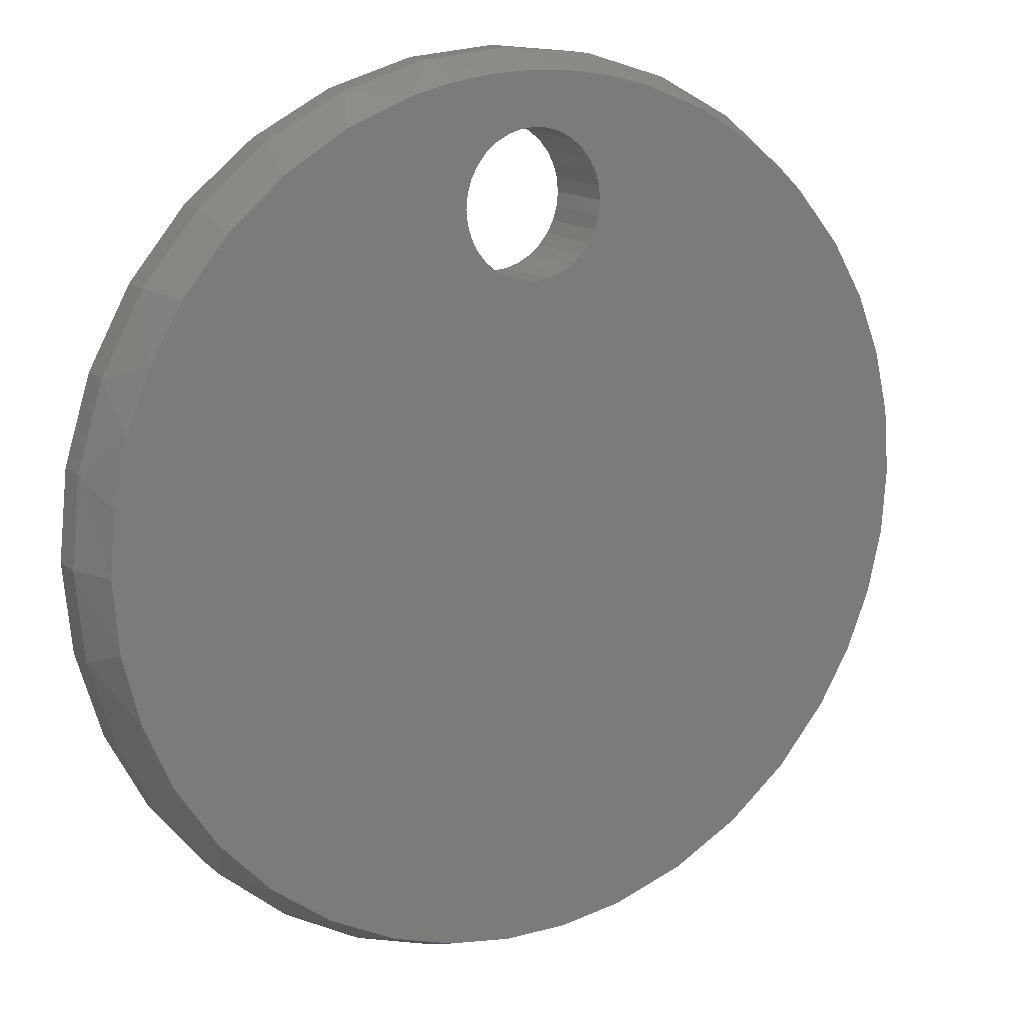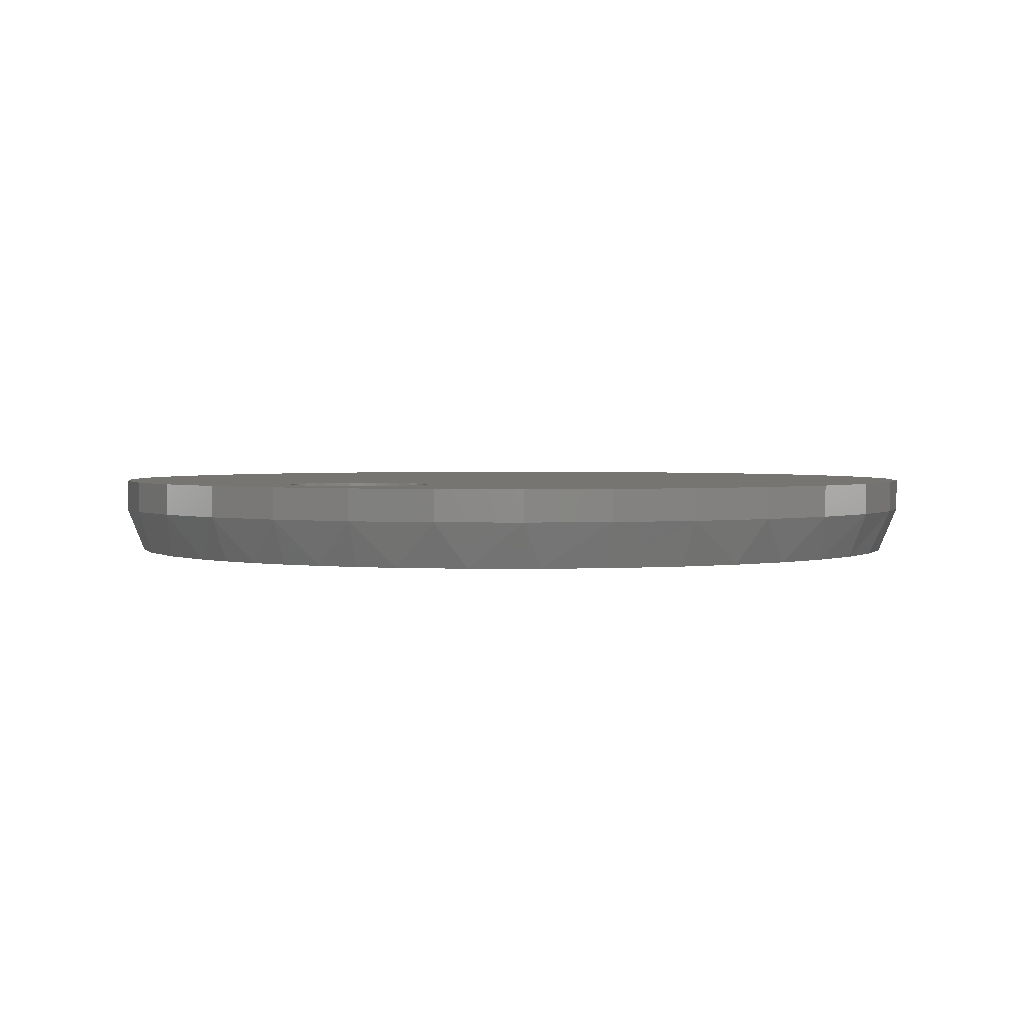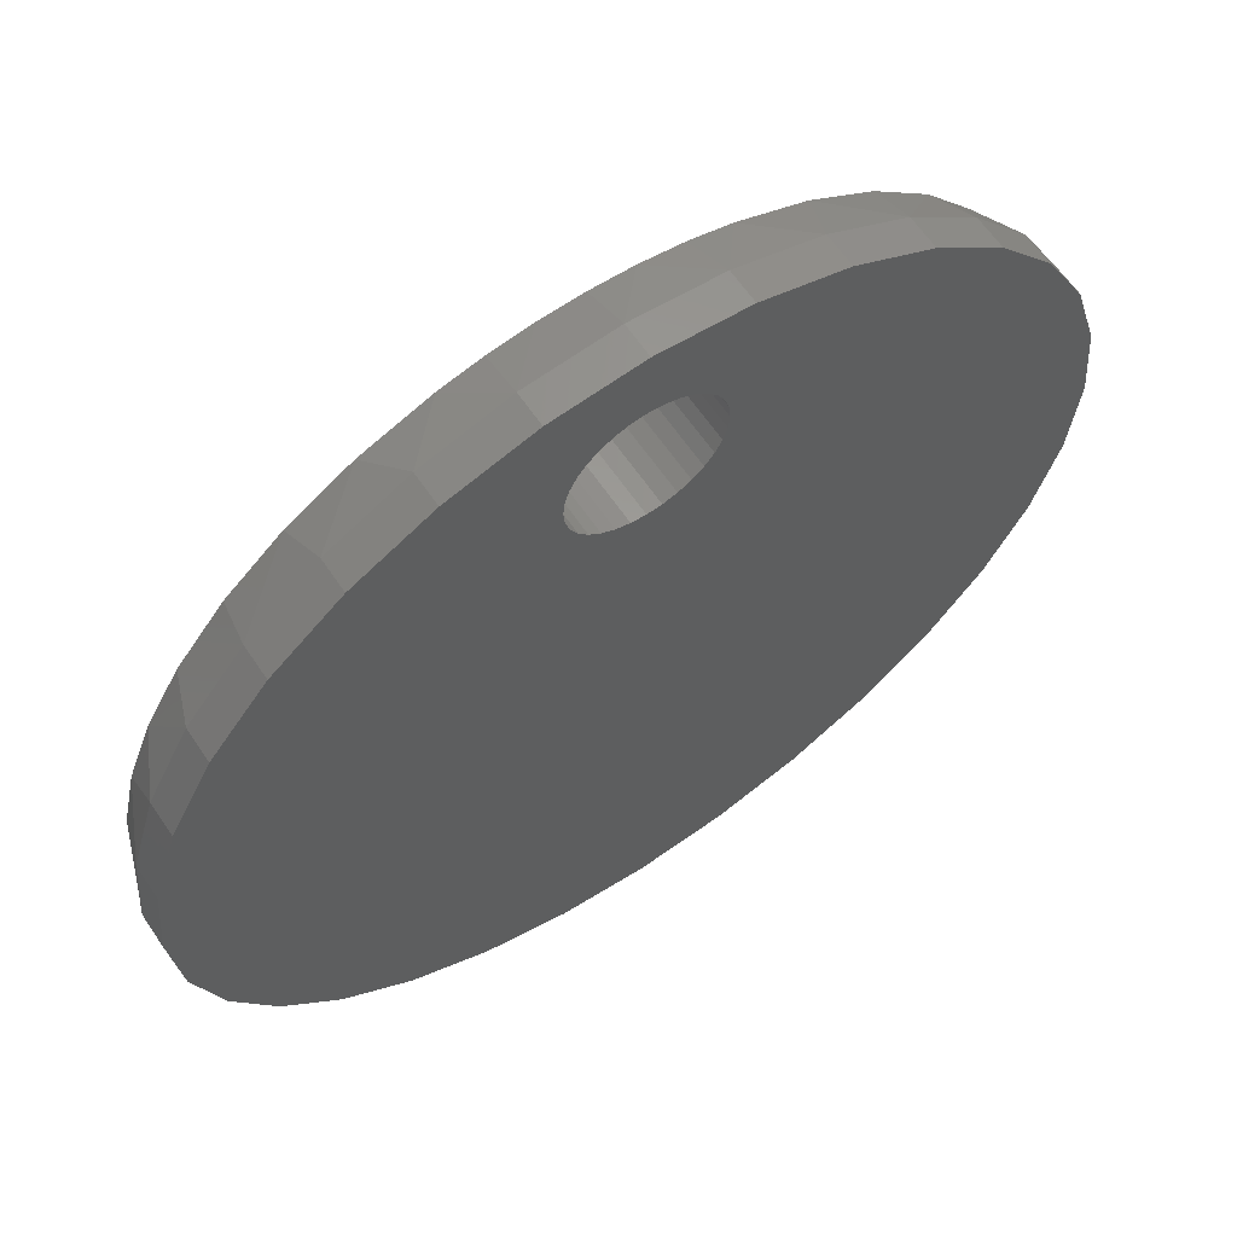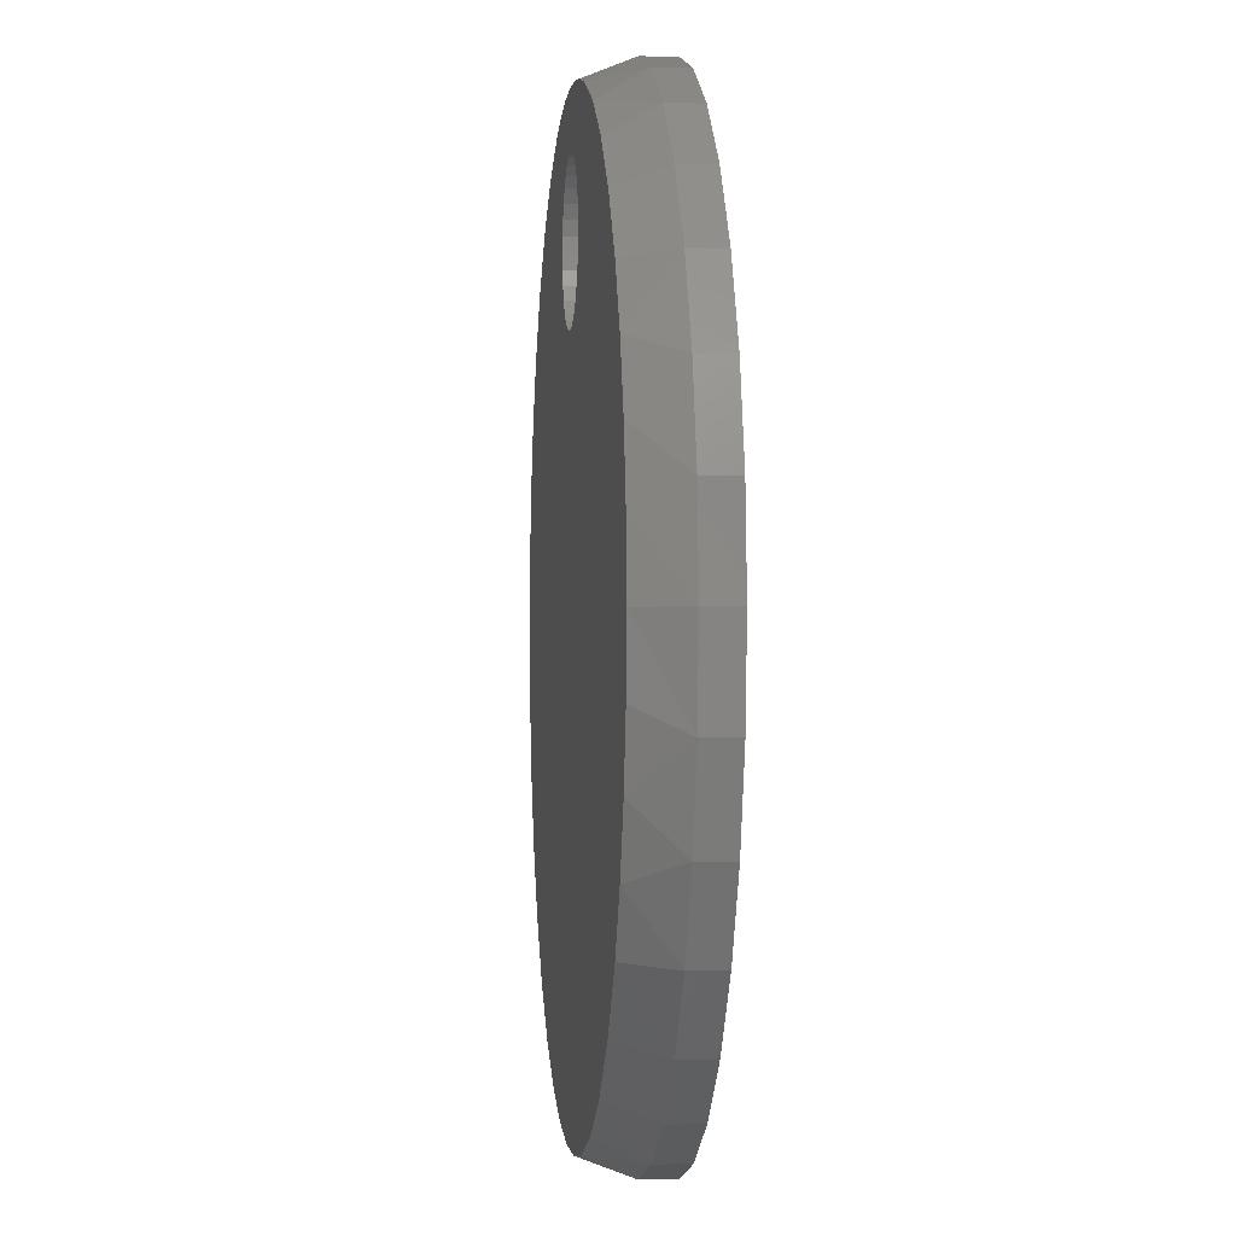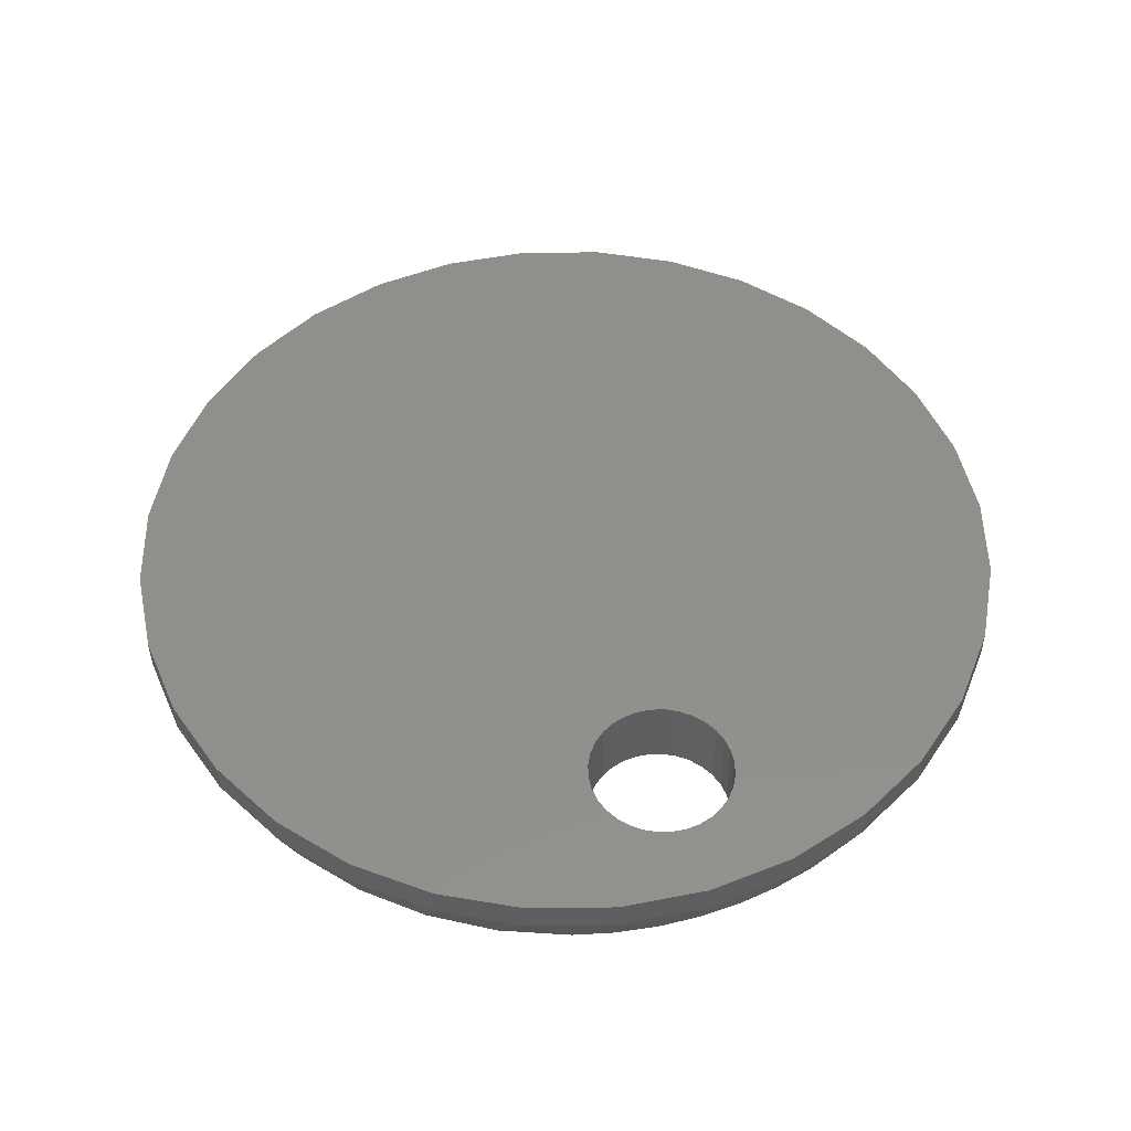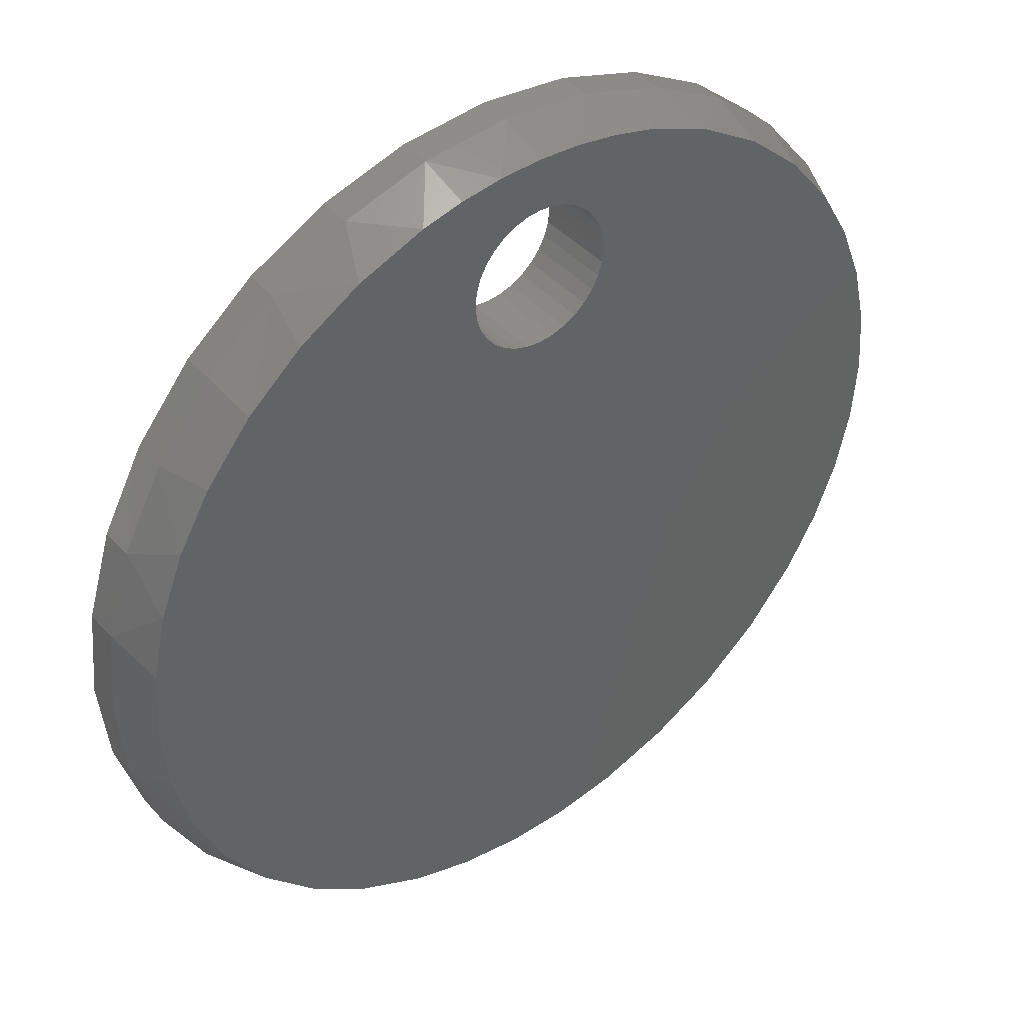
<metadata>
{"format":"stl","ext":"stl","renderer":"f3d","projection":"perspective","resolution":1024,"background":"white","views":[{"elev":14.1,"azim":150.3,"up":"+Y"},{"elev":2.2,"azim":-147.7,"up":"+Z"},{"elev":62.8,"azim":-34.1,"up":"+Y"},{"elev":-1.0,"azim":-96.0,"up":"+Y"},{"elev":50.8,"azim":162.3,"up":"+Z"},{"elev":41.5,"azim":142.2,"up":"+Y"}]}
</metadata>
<code>
# stl→obj: 169 verts, 338 faces
v 0.005181 0.638 0
v -0.01869 0.6356 0.1328
v -0.01869 0.6356 0
v -0.04165 0.6287 0.1328
v -0.04165 0.6287 0
v -0.0628 0.6174 0.1328
v -0.0628 0.6174 0
v -0.08135 0.6022 0.1328
v -0.08135 0.6022 0
v -0.09656 0.5836 0.1328
v -0.09656 0.5836 0
v -0.1079 0.5625 0.1328
v -0.1079 0.5625 0
v -0.1148 0.5395 0.1328
v -0.1148 0.5395 0
v -0.1172 0.5156 0.1328
v -0.1172 0.5156 0
v 0.005181 0.638 0.1328
v 0.02905 0.6356 0
v 0.02905 0.6356 0.1328
v 0.05201 0.6287 0
v 0.05201 0.6287 0.1328
v 0.07317 0.6174 0
v 0.07317 0.6174 0.1328
v 0.09171 0.6022 0
v 0.09171 0.6022 0.1328
v 0.1069 0.5836 0
v 0.1069 0.5836 0.1328
v 0.1182 0.5625 0
v 0.1182 0.5625 0.1328
v 0.1252 0.5395 0
v 0.1252 0.5395 0.1328
v 0.1275 0.5156 0
v 0.1275 0.5156 0.1328
v 0.005181 0.3933 0
v 0.02905 0.3956 0.1328
v 0.02905 0.3956 0
v 0.05201 0.4026 0.1328
v 0.05201 0.4026 0
v 0.07317 0.4139 0.1328
v 0.07317 0.4139 0
v 0.09171 0.4291 0.1328
v 0.09171 0.4291 0
v 0.1069 0.4476 0.1328
v 0.1069 0.4476 0
v 0.1182 0.4688 0.1328
v 0.1182 0.4688 0
v 0.1252 0.4918 0.1328
v 0.1252 0.4918 0
v 0.005181 0.3933 0.1328
v -0.01869 0.3956 0
v -0.01869 0.3956 0.1328
v -0.04165 0.4026 0
v -0.04165 0.4026 0.1328
v -0.0628 0.4139 0
v -0.0628 0.4139 0.1328
v -0.08135 0.4291 0
v -0.08135 0.4291 0.1328
v -0.09656 0.4476 0
v -0.09656 0.4476 0.1328
v -0.1079 0.4688 0
v -0.1079 0.4688 0.1328
v -0.1148 0.4918 0
v -0.1148 0.4918 0.1328
v 0.7081 -0.29 0.1328
v 0.7081 0.29 0.1328
v 0.6381 -0.4211 0.1328
v -0.75 9.281e-17 0.1328
v -0.7354 -0.1479 0.1328
v -0.7354 0.1479 0.1328
v -0.2821 0.7002 0.1328
v -0.4132 0.6302 0.1328
v 0.2979 0.7002 0.1328
v 0.1558 0.7433 0.1328
v 0.429 0.6302 0.1328
v -0.6923 0.29 0.1328
v -0.6923 -0.29 0.1328
v -0.6223 -0.4211 0.1328
v -0.528 -0.5359 0.1328
v -0.4132 -0.6302 0.1328
v -0.2821 -0.7002 0.1328
v -0.14 -0.7433 0.1328
v 0.007895 -0.7579 0.1328
v -0.6223 0.4211 0.1328
v 0.1558 -0.7433 0.1328
v 0.2979 -0.7002 0.1328
v 0.429 -0.6302 0.1328
v 0.5438 -0.5359 0.1328
v -0.528 0.5359 0.1328
v 0.5438 0.5359 0.1328
v 0.6381 0.4211 0.1328
v 0.7512 0.1479 0.1328
v 0.7512 -0.1479 0.1328
v 0.7658 0 0.1328
v 0.007895 0.7579 0.1328
v -0.14 0.7433 0.1328
v -0.4207 0.5868 0
v -0.1643 -0.706 0
v -0.404 -0.5986 0
v -0.05581 -0.7238 0
v -0.289 -0.6632 0
v 0.4365 0.5868 0
v 0.6614 0.3176 0
v -0.6456 0.3176 0
v -0.5905 0.4122 0
v 0.05412 -0.7252 0
v -0.5054 -0.5143 0
v -0.5899 -0.4131 0
v -0.6453 -0.3184 0
v 0.6458 -0.348 0
v 0.5749 -0.4544 0
v 0.4864 -0.5468 0
v 0.3832 -0.6222 0
v 0.2683 -0.6784 0
v 0.163 -0.7099 0
v -0.3163 0.6503 0
v -0.2027 0.6955 0
v -0.1336 0.7127 0
v -0.06322 0.7232 0
v 0.007895 0.7266 0
v 0.07901 0.7232 0
v 0.1494 0.7127 0
v 0.2185 0.6955 0
v 0.3321 0.6503 0
v -0.513 0.5067 0
v 0.5288 0.5067 0
v 0.6063 0.4122 0
v -0.7187 4.241e-08 0
v -0.7105 0.1092 0
v -0.7105 -0.1094 0
v -0.6859 0.2159 0
v -0.6858 -0.2164 0
v 0.7345 -1.388e-16 0
v 0.7245 -0.1204 0
v 0.7263 0.1092 0
v 0.6946 -0.2375 0
v 0.7017 0.2159 0
v 0.7658 -1.856e-16 0.07812
v 0.7512 -0.1479 0.07812
v 0.7081 -0.29 0.07812
v 0.6381 -0.4211 0.07812
v 0.5438 -0.5359 0.07812
v 0.429 -0.6302 0.07812
v 0.2979 -0.7002 0.07812
v 0.1558 -0.7433 0.07812
v 0.007895 -0.7579 0.07812
v -0.14 -0.7433 0.07812
v -0.2821 -0.7002 0.07812
v -0.4132 -0.6302 0.07812
v -0.528 -0.5359 0.07812
v -0.6223 -0.4211 0.07812
v -0.6923 -0.29 0.07812
v -0.7354 -0.1479 0.07812
v -0.75 9.281e-17 0.07812
v -0.7354 0.1479 0.07812
v -0.6923 0.29 0.07812
v -0.6223 0.4211 0.07812
v -0.528 0.5359 0.07812
v -0.4132 0.6302 0.07812
v -0.2821 0.7002 0.07812
v -0.14 0.7433 0.07812
v 0.007895 0.7579 0.07812
v 0.1558 0.7433 0.07812
v 0.2979 0.7002 0.07812
v 0.429 0.6302 0.07812
v 0.5438 0.5359 0.07812
v 0.6381 0.4211 0.07812
v 0.7081 0.29 0.07812
v 0.7512 0.1479 0.07812
f 1 2 3
f 3 2 4
f 3 4 5
f 5 4 6
f 5 6 7
f 7 6 8
f 7 8 9
f 9 8 10
f 9 10 11
f 11 10 12
f 11 12 13
f 13 12 14
f 13 14 15
f 15 14 16
f 15 16 17
f 2 1 18
f 18 1 19
f 18 19 20
f 20 19 21
f 20 21 22
f 22 21 23
f 22 23 24
f 24 23 25
f 24 25 26
f 26 25 27
f 26 27 28
f 28 27 29
f 28 29 30
f 30 29 31
f 30 31 32
f 32 31 33
f 32 33 34
f 35 36 37
f 37 36 38
f 37 38 39
f 39 38 40
f 39 40 41
f 41 40 42
f 41 42 43
f 43 42 44
f 43 44 45
f 45 44 46
f 45 46 47
f 47 46 48
f 47 48 49
f 49 48 34
f 49 34 33
f 36 35 50
f 50 35 51
f 50 51 52
f 52 51 53
f 52 53 54
f 54 53 55
f 54 55 56
f 56 55 57
f 56 57 58
f 58 57 59
f 58 59 60
f 60 59 61
f 60 61 62
f 62 61 63
f 62 63 64
f 64 63 17
f 64 17 16
f 65 66 67
f 68 69 70
f 2 18 71
f 71 72 2
f 2 72 4
f 6 4 72
f 73 74 18
f 73 18 20
f 73 20 75
f 20 22 75
f 75 22 24
f 76 70 69
f 76 69 77
f 76 77 78
f 76 78 79
f 76 79 80
f 76 80 81
f 76 81 82
f 76 82 83
f 76 83 50
f 76 50 52
f 76 52 54
f 76 54 56
f 76 56 84
f 50 83 85
f 50 85 86
f 50 86 87
f 50 87 88
f 50 88 67
f 50 67 66
f 89 84 16
f 89 16 14
f 89 14 12
f 89 12 10
f 89 10 8
f 89 8 6
f 89 6 72
f 84 56 58
f 84 58 60
f 84 60 62
f 84 62 64
f 84 64 16
f 90 75 24
f 90 24 26
f 90 26 28
f 90 28 30
f 90 30 32
f 90 32 34
f 90 34 91
f 91 34 48
f 91 48 46
f 91 46 44
f 91 44 42
f 91 42 40
f 91 40 66
f 66 40 38
f 66 38 36
f 66 36 50
f 66 65 92
f 92 65 93
f 92 93 94
f 74 95 18
f 18 95 96
f 18 96 71
f 97 7 9
f 11 97 9
f 98 99 100
f 101 99 98
f 25 23 102
f 102 27 25
f 37 39 103
f 104 105 55
f 104 55 53
f 104 53 51
f 104 51 35
f 104 35 106
f 104 106 100
f 104 100 99
f 104 99 107
f 104 107 108
f 104 108 109
f 35 37 103
f 35 103 110
f 35 110 111
f 35 111 112
f 35 112 113
f 35 113 114
f 35 114 115
f 35 115 106
f 1 116 117
f 1 117 118
f 1 118 119
f 1 119 120
f 1 120 121
f 1 121 122
f 1 122 123
f 1 123 124
f 1 124 19
f 116 1 3
f 116 3 5
f 116 5 7
f 116 7 97
f 125 97 11
f 125 11 13
f 125 13 15
f 125 15 17
f 125 17 63
f 125 63 105
f 105 63 61
f 105 61 59
f 105 59 57
f 105 57 55
f 124 102 23
f 124 23 21
f 124 21 19
f 126 127 49
f 126 49 33
f 126 33 31
f 126 31 29
f 126 29 27
f 126 27 102
f 127 103 39
f 127 39 41
f 127 41 43
f 127 43 45
f 127 45 47
f 127 47 49
f 128 129 130
f 130 129 131
f 130 131 132
f 132 131 104
f 132 104 109
f 133 134 135
f 135 134 136
f 135 136 137
f 137 136 110
f 137 110 103
f 138 94 139
f 139 94 93
f 139 93 140
f 140 93 65
f 140 65 141
f 141 65 67
f 141 67 142
f 142 67 88
f 142 88 143
f 143 88 87
f 143 87 144
f 144 87 86
f 144 86 145
f 145 86 85
f 145 85 146
f 146 85 83
f 146 83 147
f 147 83 82
f 147 82 148
f 148 82 81
f 148 81 149
f 149 81 80
f 149 80 150
f 150 80 79
f 150 79 151
f 151 79 78
f 151 78 152
f 152 78 77
f 152 77 153
f 153 77 69
f 153 69 154
f 154 69 68
f 154 68 155
f 155 68 70
f 155 70 156
f 156 70 76
f 156 76 157
f 157 76 84
f 157 84 158
f 158 84 89
f 158 89 159
f 159 89 72
f 159 72 160
f 160 72 71
f 160 71 161
f 161 71 96
f 161 96 162
f 162 96 95
f 162 95 163
f 163 95 74
f 163 74 164
f 164 74 73
f 164 73 165
f 165 73 75
f 165 75 166
f 166 75 90
f 166 90 167
f 167 90 91
f 167 91 168
f 168 91 66
f 168 66 169
f 169 66 92
f 169 92 138
f 138 92 94
f 132 152 153
f 98 147 148
f 98 148 101
f 100 146 147
f 100 147 98
f 106 115 145
f 145 146 106
f 106 146 100
f 113 143 144
f 142 112 111
f 142 143 112
f 112 143 113
f 111 110 141
f 141 142 111
f 110 136 140
f 140 141 110
f 139 140 136
f 154 128 153
f 153 128 130
f 153 130 132
f 133 138 134
f 134 138 139
f 134 139 136
f 101 148 99
f 99 148 149
f 99 149 107
f 107 149 150
f 107 150 108
f 108 150 151
f 108 151 109
f 109 151 152
f 109 152 132
f 145 115 144
f 144 115 114
f 144 114 113
f 137 168 169
f 124 164 165
f 124 165 102
f 123 163 164
f 123 164 124
f 121 162 163
f 163 122 121
f 122 163 123
f 161 119 118
f 161 162 119
f 119 162 120
f 120 162 121
f 160 117 116
f 160 161 117
f 117 161 118
f 159 160 116
f 104 131 156
f 156 157 104
f 104 157 105
f 155 156 131
f 138 133 169
f 169 133 135
f 169 135 137
f 128 154 129
f 129 154 155
f 129 155 131
f 102 165 126
f 126 165 166
f 126 166 127
f 127 166 167
f 127 167 103
f 103 167 168
f 103 168 137
f 105 157 125
f 125 157 158
f 125 158 97
f 97 158 159
f 97 159 116

</code>
